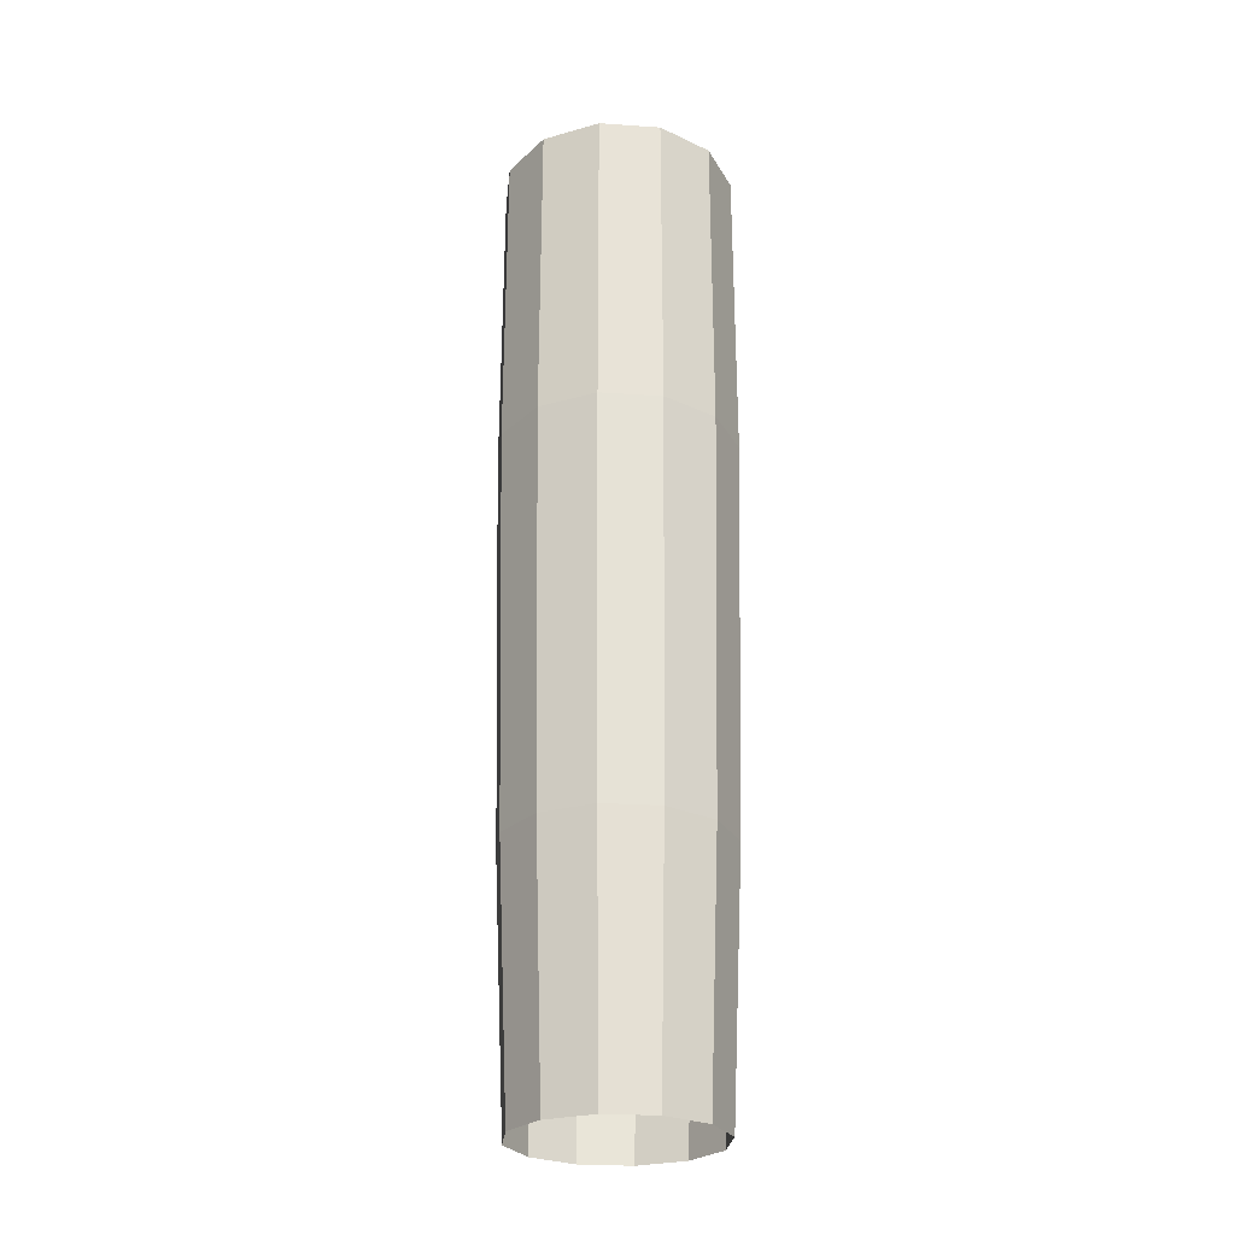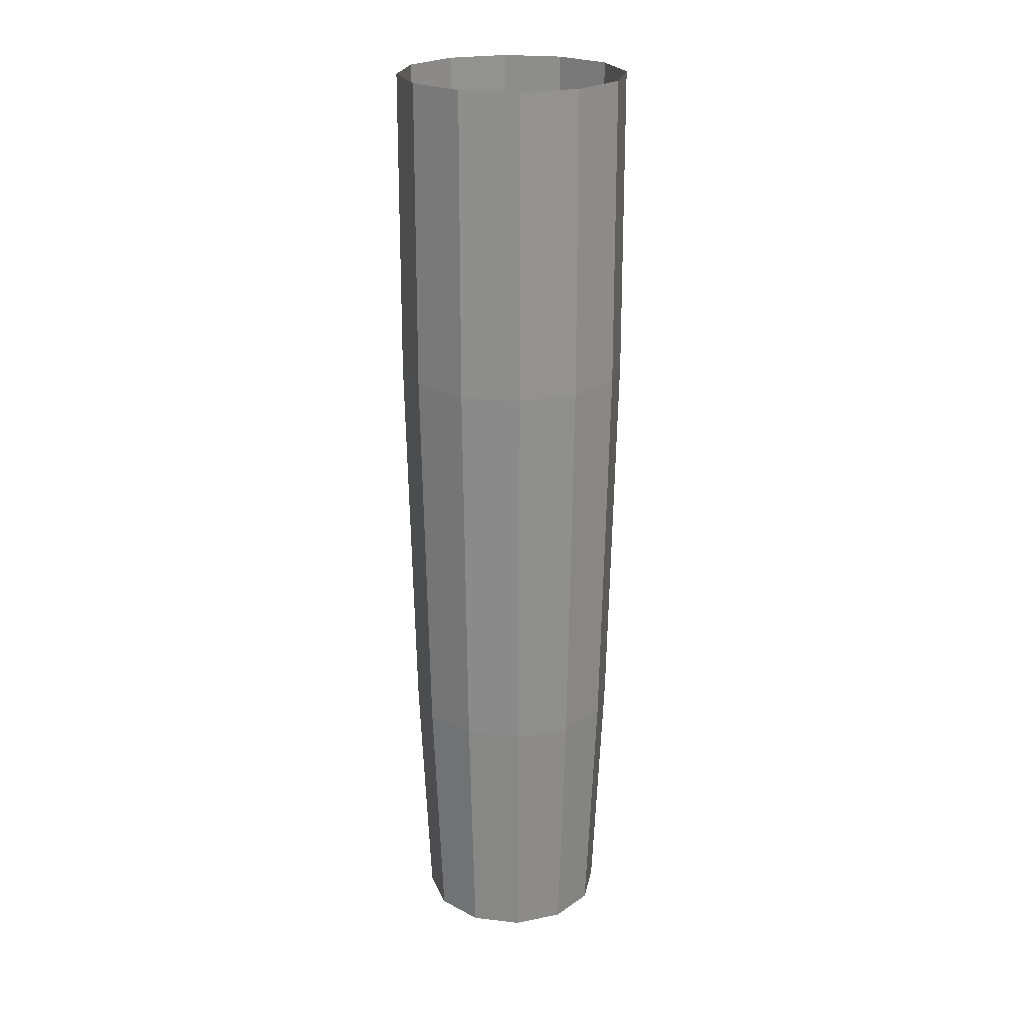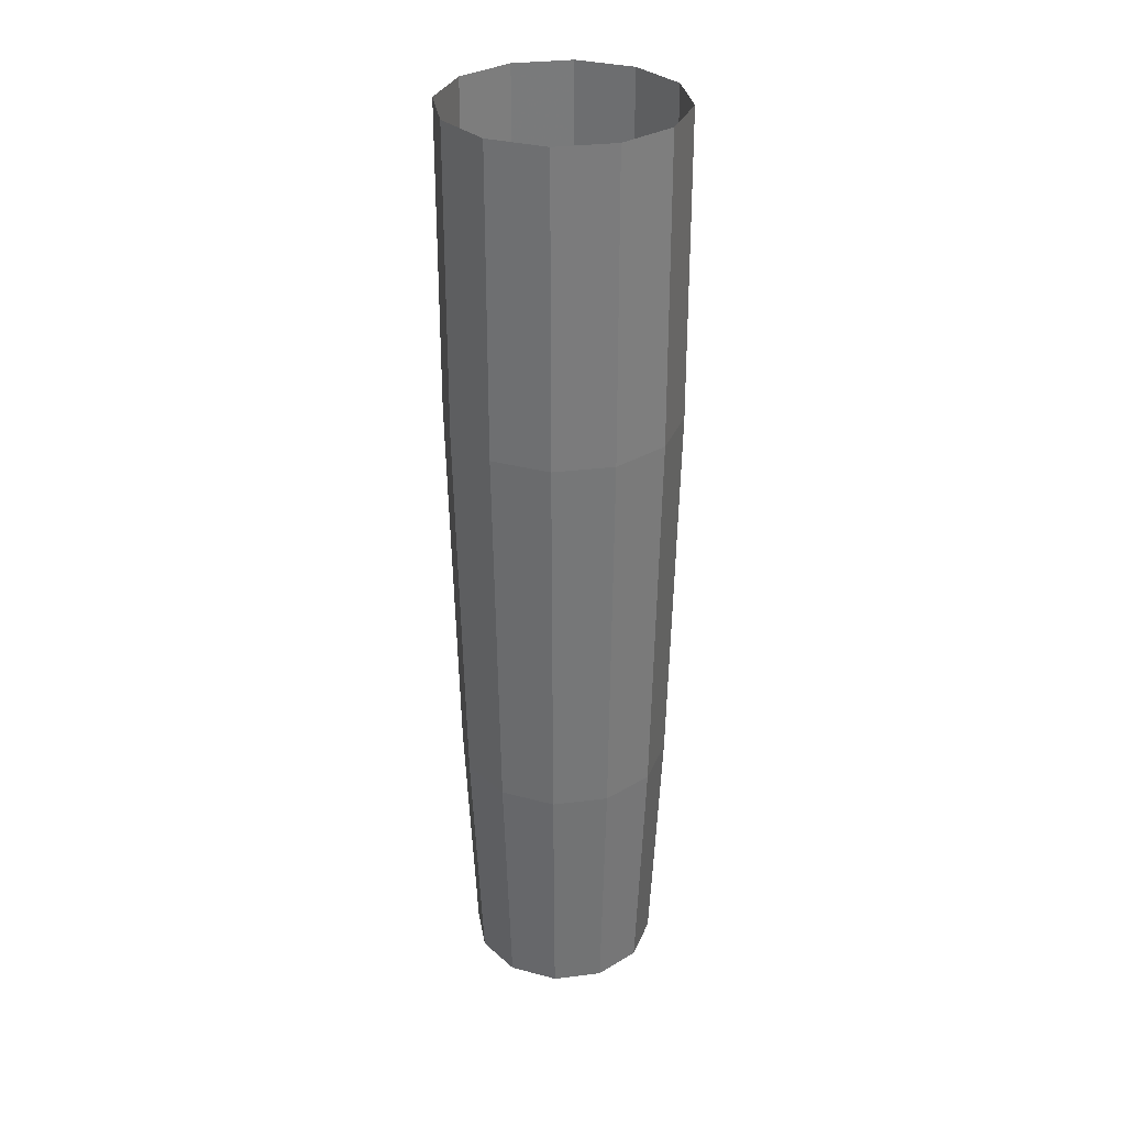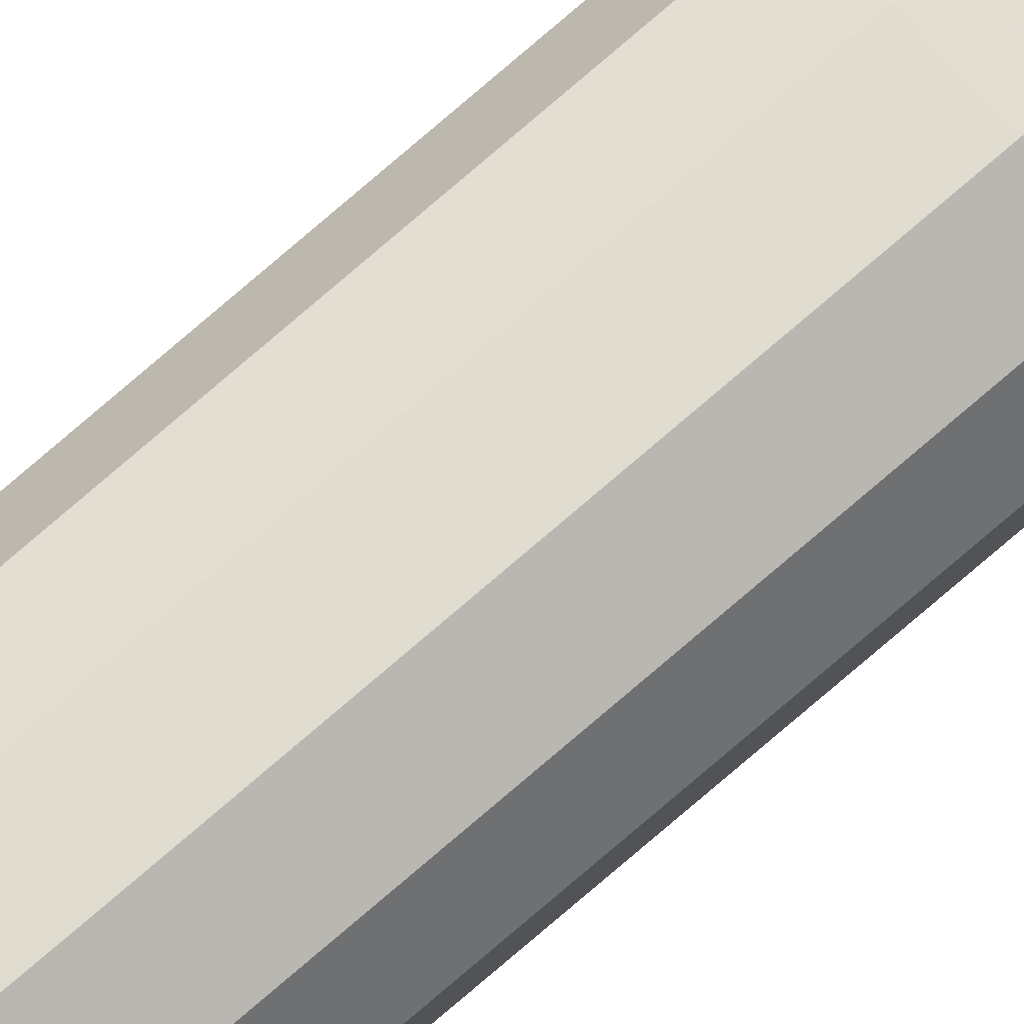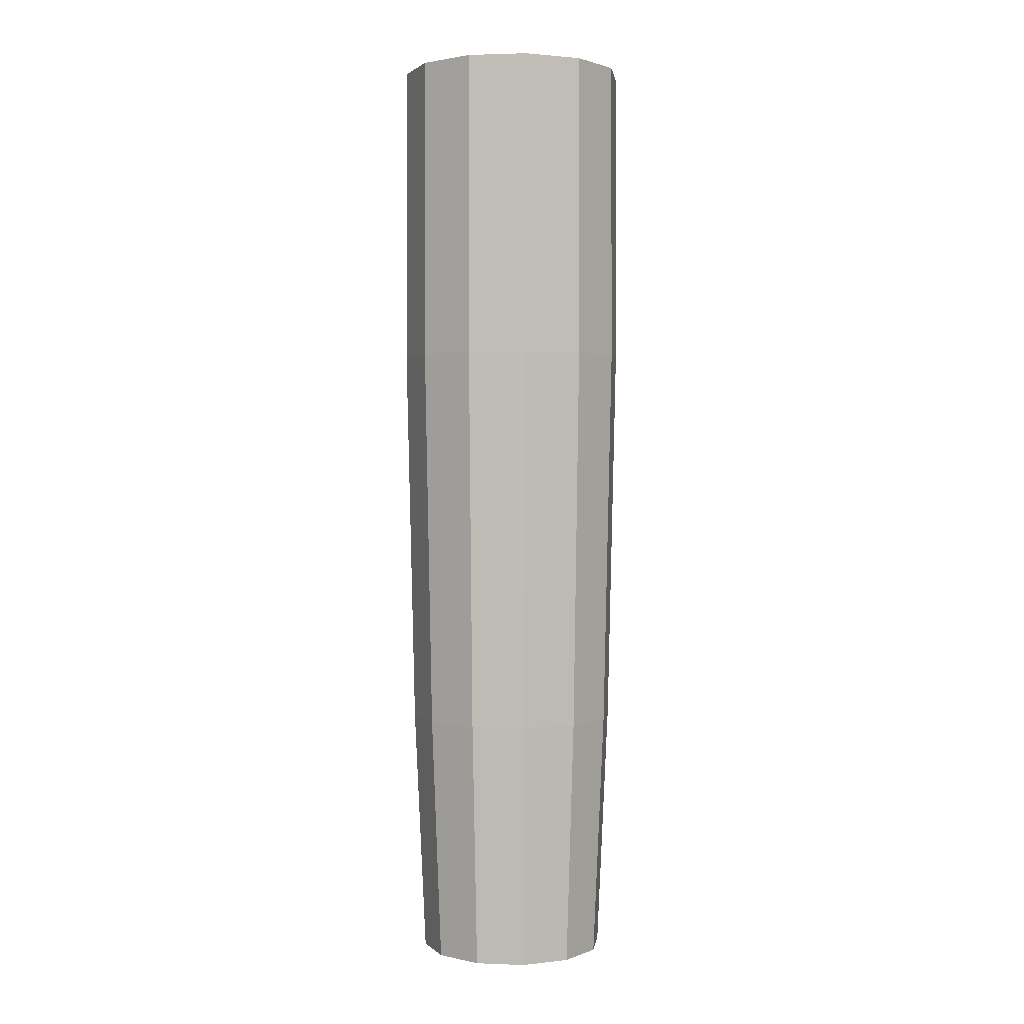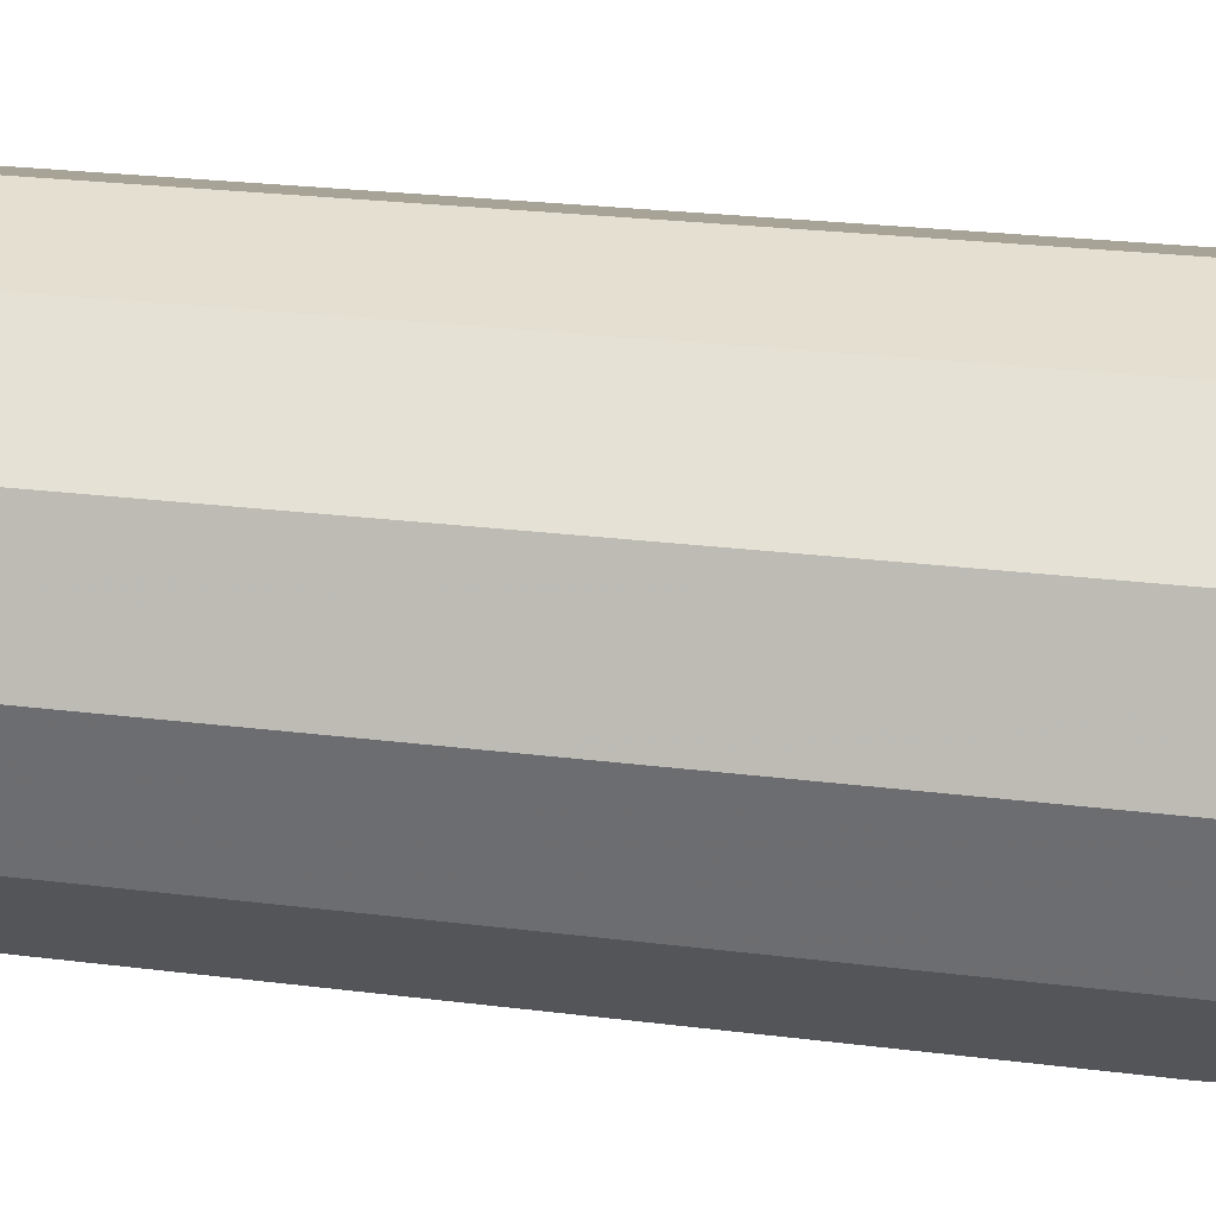
<metadata>
{"format":"obj","ext":"obj","renderer":"f3d","projection":"perspective","resolution":1024,"background":"white","views":[{"elev":-26.3,"azim":-141.1,"up":"+Z"},{"elev":23.0,"azim":-3.8,"up":"+Z"},{"elev":32.2,"azim":-54.7,"up":"+Z"},{"elev":58.3,"azim":-134.6,"up":"+Y"},{"elev":1.8,"azim":-7.3,"up":"+Z"},{"elev":-69.2,"azim":-95.3,"up":"+Y"}]}
</metadata>
<code>
g InkPen:PenBody3
v -2.616 0.2916 -3.227
v -2.774 0.3713 -2.395
v -2.774 0.3339 -3.227
v -2.597 0.324 -2.395
v -2.774 0.3993 -1.106
v -2.583 0.3482 -1.106
v -2.774 0.3961 -0.09933
v -2.585 0.3455 -0.09933
v -2.774 0.3339 -3.227
v -2.95 0.324 -2.395
v -2.932 0.2916 -3.227
v -2.774 0.3713 -2.395
v -2.964 0.3482 -1.106
v -2.774 0.3993 -1.106
v -2.963 0.3455 -0.09933
v -2.774 0.3961 -0.09933
v -2.932 0.2916 -3.227
v -3.079 0.1948 -2.395
v -3.047 0.1761 -3.227
v -2.95 0.324 -2.395
v -3.104 0.2088 -1.106
v -2.964 0.3482 -1.106
v -3.101 0.2072 -0.09933
v -2.963 0.3455 -0.09933
v -2.932 -0.2551 -3.227
v -3.047 -0.1396 -3.227
v -3.079 -0.1583 -2.395
v -2.95 -0.2875 -2.395
v -3.104 -0.1723 -1.106
v -2.964 -0.3117 -1.106
v -2.963 -0.309 -0.09933
v -3.101 -0.1707 -0.09933
v -2.774 -0.3348 -2.395
v -2.774 -0.2974 -3.227
v -2.932 -0.2551 -3.227
v -2.95 -0.2875 -2.395
v -2.774 -0.3628 -1.106
v -2.964 -0.3117 -1.106
v -2.774 -0.3596 -0.09933
v -2.963 -0.309 -0.09933
v -2.597 -0.2875 -2.395
v -2.616 -0.2551 -3.227
v -2.774 -0.2974 -3.227
v -2.774 -0.3348 -2.395
v -2.583 -0.3117 -1.106
v -2.774 -0.3628 -1.106
v -2.585 -0.309 -0.09933
v -2.774 -0.3596 -0.09933
v -2.468 -0.1583 -2.395
v -2.5 -0.1396 -3.227
v -2.616 -0.2551 -3.227
v -2.597 -0.2875 -2.395
v -2.444 -0.1723 -1.106
v -2.583 -0.3117 -1.106
v -2.446 -0.1707 -0.09933
v -2.585 -0.309 -0.09933
v -2.468 0.1948 -2.395
v -2.5 0.1761 -3.227
v -2.458 0.01825 -3.227
v -2.421 0.01825 -2.395
v -2.5 -0.1396 -3.227
v -2.444 0.2088 -1.106
v -2.468 -0.1583 -2.395
v -2.393 0.01825 -1.106
v -2.446 0.2072 -0.09933
v -2.444 -0.1723 -1.106
v -2.396 0.01825 -0.09933
v -2.446 -0.1707 -0.09933
v -2.5 0.1761 -3.227
v -2.597 0.324 -2.395
v -2.616 0.2916 -3.227
v -2.468 0.1948 -2.395
v -2.583 0.3482 -1.106
v -2.444 0.2088 -1.106
v -2.585 0.3455 -0.09933
v -2.446 0.2072 -0.09933
v -3.104 0.2088 -1.106
v -3.101 0.2072 -0.09933
v -3.152 0.01825 -0.09933
v -3.155 0.01825 -1.106
v -3.101 -0.1707 -0.09933
v -3.104 -0.1723 -1.106
v -3.079 0.1948 -2.395
v -3.079 -0.1583 -2.395
v -3.127 0.01825 -2.395
v -3.047 0.1761 -3.227
v -3.047 -0.1396 -3.227
v -3.089 0.01825 -3.227
g InkPen:PenBody3_0
f 3 2 1
f 2 4 1
f 2 5 4
f 5 6 4
f 5 7 6
f 7 8 6
f 11 10 9
f 10 12 9
f 10 13 12
f 13 14 12
f 13 15 14
f 15 16 14
f 19 18 17
f 18 20 17
f 18 21 20
f 21 22 20
f 21 23 22
f 23 24 22
f 27 26 25
f 28 27 25
f 29 27 28
f 30 29 28
f 30 31 29
f 31 32 29
f 35 34 33
f 36 35 33
f 36 33 37
f 38 36 37
f 37 39 38
f 39 40 38
f 43 42 41
f 44 43 41
f 44 41 45
f 46 44 45
f 45 47 46
f 47 48 46
f 51 50 49
f 52 51 49
f 52 49 53
f 54 52 53
f 53 55 54
f 55 56 54
f 59 58 57
f 60 59 57
f 61 59 60
f 60 57 62
f 63 61 60
f 64 60 62
f 63 60 64
f 62 65 64
f 66 63 64
f 65 67 64
f 64 67 66
f 67 68 66
f 71 70 69
f 70 72 69
f 70 73 72
f 73 74 72
f 73 75 74
f 75 76 74
f 79 78 77
f 80 79 77
f 81 79 80
f 82 81 80
f 80 77 83
f 82 80 84
f 85 80 83
f 80 85 84
f 85 83 86
f 84 85 87
f 88 85 86
f 85 88 87

</code>
